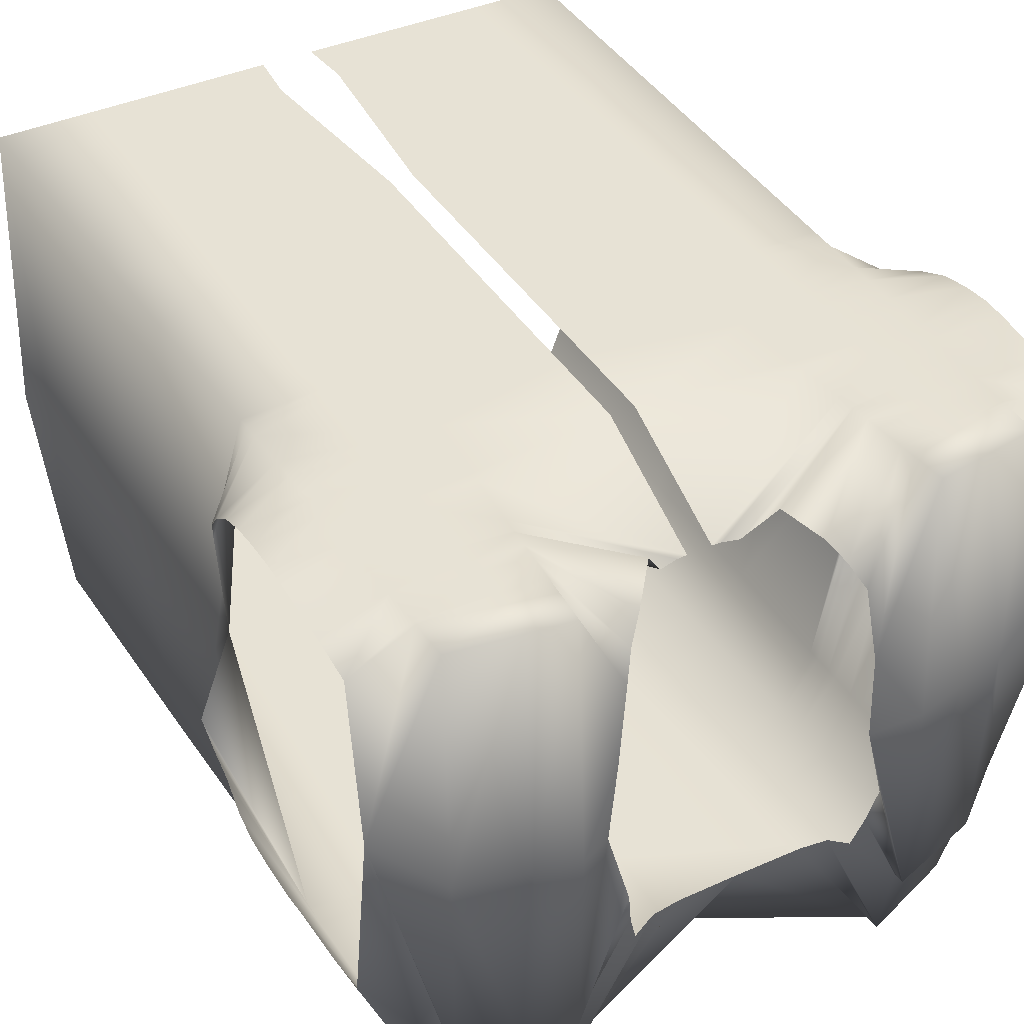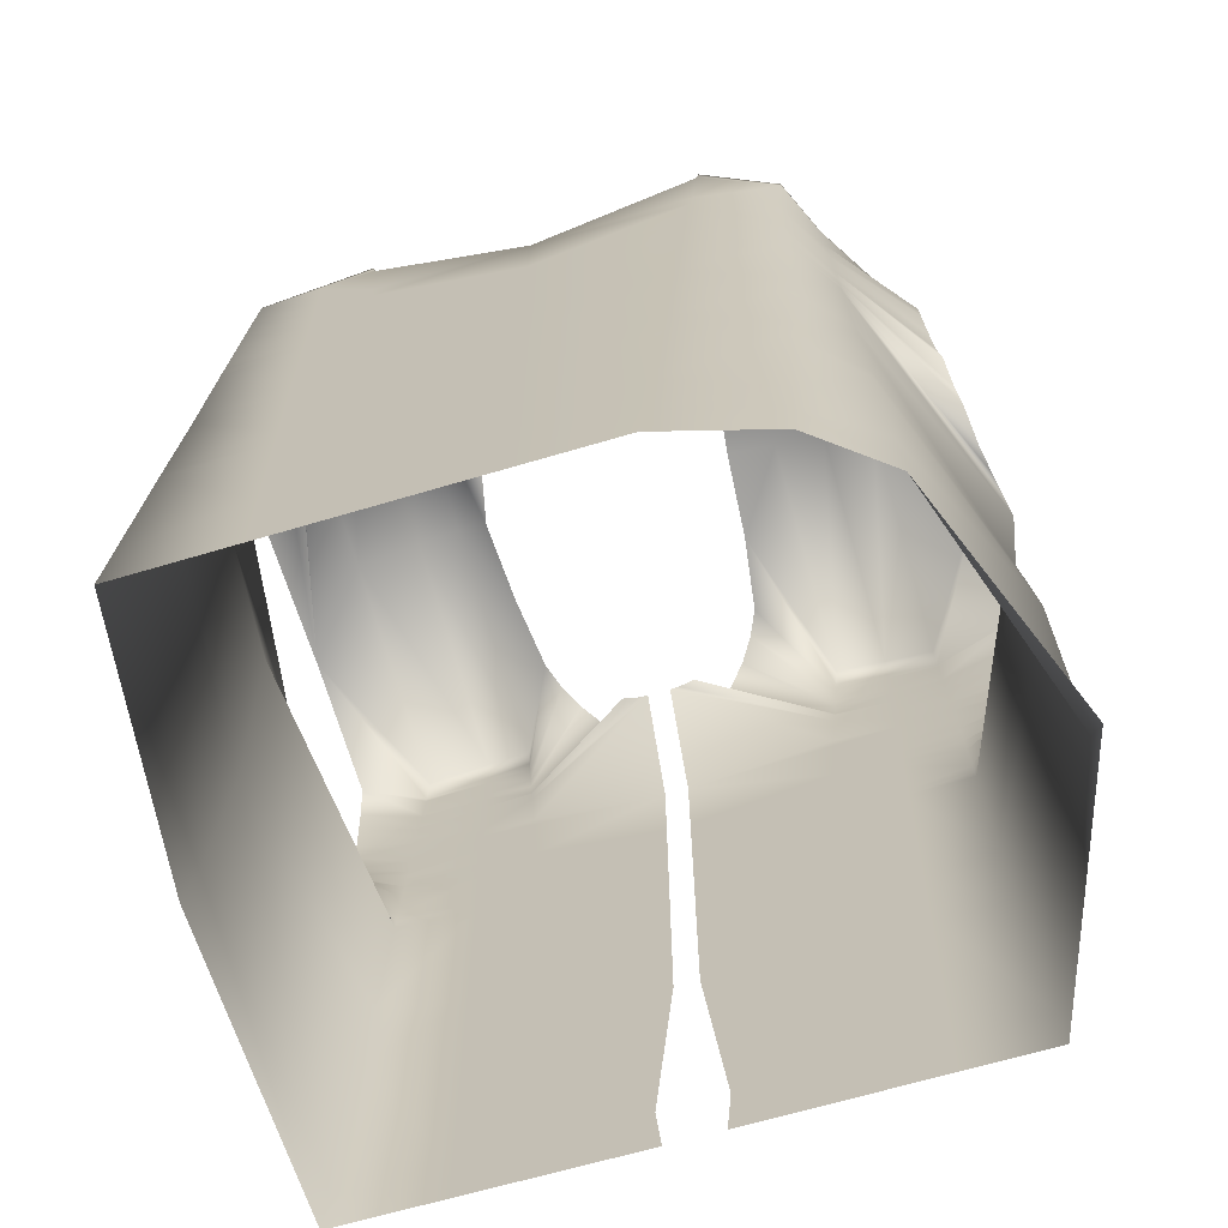
<metadata>
{"format":"obj","ext":"obj","renderer":"f3d","projection":"perspective","resolution":1024,"background":"white","views":[{"elev":40.3,"azim":151.0,"up":"+Z"},{"elev":-69.6,"azim":-164.0,"up":"+Y"}]}
</metadata>
<code>
v 0.2865 -0.3522 -0.0121
v 0.3039 0.3493 0.0976
v 0.001683 -0.3488 -0.233
v 0.1217 0.3579 0.01612
v 0.0977 0.3616 -0.09689
v 0.004735 0.3537 -0.08893
v 0.3023 0.3197 -0.08003
v 0.003918 0.2607 -0.233
v 0.3017 0.2768 -0.08975
v 0.3024 0.2279 -0.09359
v 0.003775 0.1863 -0.233
v 0.3031 0.2035 -0.09608
v 0.003676 0.1487 -0.233
v 0.3051 0.1461 -0.09002
v 0.2822 0.07944 0.05947
v 0.002301 0.06333 -0.233
v 0.2617 -0.009929 -0.04161
v 0.002684 -0.01145 -0.233
v 0.000919 -0.3013 -0.233
v 0.2795 -0.3095 -0.01256
v 0.1111 0.3719 -0.03715
v 0.1054 0.3663 -0.06988
v 0.07984 0.3567 -0.08856
v 0.05672 0.3539 -0.08868
v 0.3061 0.1272 -0.07774
v 0.3072 0.1113 -0.05437
v 0.3086 0.09589 -0.04031
v 0.3107 0.07872 -0.01814
v 0.002307 -0.1262 -0.233
v 0.2772 -0.1428 -0.004819
v 0.001564 -0.2139 -0.233
v 0.003122 -0.05938 -0.233
v 0.3039 0.1745 -0.09496
v -0.3103 -0.3535 0.02825
v -0.2938 0.3476 0.1185
v -0.09947 0.3587 0.01207
v -0.09138 0.3621 -0.09782
v -0.2888 0.3027 -0.07024
v -0.2869 0.2601 -0.09407
v -0.2859 0.2254 -0.09808
v -0.2867 0.1781 -0.09471
v -0.2905 0.1261 -0.08867
v -0.3107 0.06751 0.03182
v -0.2986 -0.02141 0.03727
v -0.304 -0.3089 0.05522
v -0.1047 0.3725 -0.03822
v -0.09903 0.3669 -0.07089
v -0.07356 0.3571 -0.08932
v -0.05046 0.3542 -0.08921
v -0.2928 0.109 -0.06861
v -0.2954 0.09465 -0.05737
v -0.2988 0.08081 -0.02746
v -0.3029 0.07409 -0.005189
v -0.3041 -0.1406 0.02669
v -0.2881 0.1518 -0.0889
v -0.01038 -0.3725 0.2337
v 0.00183 0.2881 0.1839
v -0.3058 0.2065 0.2186
v 0.00183 0.02073 0.2337
v 0.00183 -0.1588 0.2337
v 0.00183 0.1819 0.2337
v -0.3056 0.1608 0.2177
v -0.3023 0.1116 0.2033
v 0.00183 0.1123 0.2337
v -0.09396 0.3616 0.09225
v -0.3027 0.2932 0.2053
v -0.07532 0.3423 0.1766
v -0.01445 -0.3277 0.2337
v -0.2933 0.06896 0.1642
v -0.3046 0.1363 0.2133
v -0.3044 0.2576 0.2126
v -0.06267 0.3308 0.1945
v -0.08508 0.3547 0.1573
v -0.0409 0.3056 0.2128
v -0.298 0.0875 0.1847
v -0.2878 0.05592 0.1406
v -0.3061 0.1847 0.2197
v -0.3052 0.2308 0.2158
v -0.02052 0.2897 0.1815
v -0.006195 0.2882 0.1837
v 0.03417 -0.3725 0.2337
v 0.02196 0.2881 0.1839
v 0.2966 0.2243 0.2249
v 0.02196 0.02073 0.2337
v 0.02196 -0.1588 0.2337
v 0.02196 0.1819 0.2337
v 0.2964 0.1781 0.2241
v 0.2946 0.1285 0.2097
v 0.02196 0.1123 0.2337
v 0.1178 0.3616 0.09225
v 0.2949 0.3118 0.2117
v 0.09911 0.3423 0.1766
v 0.03824 -0.3277 0.2337
v 0.2896 0.08545 0.1708
v 0.2959 0.1534 0.2197
v 0.2958 0.2758 0.219
v 0.08646 0.3308 0.1945
v 0.1089 0.3547 0.1573
v 0.06469 0.3056 0.2128
v 0.2922 0.1042 0.1912
v 0.2844 0.07229 0.1473
v 0.2967 0.2023 0.226
v 0.2962 0.2487 0.2221
v 0.04431 0.2897 0.1815
v 0.02999 0.2882 0.1837
v 0.1847 0.3611 0.01837
v 0.1846 0.3498 0.2337
v 0.1844 0.3195 0.2337
v 0.1843 0.308 0.2337
v 0.1842 0.2826 0.2337
v 0.1841 0.273 0.2337
v 0.184 0.2553 0.2337
v 0.184 0.2539 0.2337
v 0.1839 0.2391 0.2337
v 0.1837 0.2082 0.2337
v 0.1837 0.1957 0.2337
v 0.1836 0.1819 0.2337
v 0.1835 0.1681 0.2337
v 0.1833 0.1426 0.2337
v 0.1832 0.1282 0.2337
v 0.1832 0.1149 0.2337
v 0.1829 0.06495 0.2337
v 0.1828 0.05643 0.2337
v 0.1828 0.04957 0.2337
v 0.1819 -0.09895 0.2337
v 0.1815 -0.1588 0.2337
v 0.1805 -0.3277 0.2337
v 0.1802 -0.3718 0.2337
v 0.2398 0.347 0.01837
v 0.24 0.3413 0.2337
v 0.2414 0.3087 0.2337
v 0.2416 0.3035 0.2337
v 0.2429 0.2739 0.2337
v 0.243 0.2701 0.2337
v 0.2439 0.2484 0.2337
v 0.244 0.2479 0.2337
v 0.2448 0.2285 0.2337
v 0.2452 0.2177 0.2337
v 0.246 0.2008 0.2337
v 0.2468 0.1819 0.2337
v 0.2476 0.1629 0.2337
v 0.2479 0.1541 0.2337
v 0.2488 0.1343 0.2337
v 0.2495 0.1159 0.2337
v 0.251 0.08269 0.2337
v 0.2515 0.07086 0.2337
v 0.2519 0.0613 0.2337
v 0.2575 -0.07212 0.2337
v 0.2612 -0.1588 0.2337
v 0.2683 -0.3277 0.2337
v 0.2701 -0.3715 0.2337
v 0.1485 0.3703 0.01837
v 0.1477 0.3555 0.2337
v 0.1459 0.3268 0.2337
v 0.145 0.3111 0.2337
v 0.1436 0.2885 0.2337
v 0.1428 0.275 0.2337
v 0.1419 0.2602 0.2337
v 0.1418 0.2581 0.2337
v 0.1411 0.2467 0.2337
v 0.1384 0.2012 0.2337
v 0.1378 0.192 0.2337
v 0.1372 0.1819 0.2337
v 0.1366 0.1719 0.2337
v 0.1343 0.1339 0.2337
v 0.1337 0.1236 0.2337
v 0.1331 0.1141 0.2337
v 0.1293 0.05101 0.2337
v 0.1289 0.0451 0.2337
v 0.1287 0.04038 0.2337
v 0.1189 -0.1213 0.2337
v 0.1166 -0.1588 0.2337
v 0.1065 -0.3277 0.2337
v 0.1038 -0.3721 0.2337
v -0.1847 0.355 0.01837
v -0.1845 0.3462 0.2337
v -0.1837 0.3151 0.2337
v -0.1834 0.3062 0.2337
v -0.1827 0.2793 0.2337
v -0.1825 0.2719 0.2337
v -0.182 0.2528 0.2337
v -0.182 0.2517 0.2337
v -0.1815 0.2354 0.2337
v -0.1809 0.2114 0.2337
v -0.1805 0.1974 0.2337
v -0.1801 0.1819 0.2337
v -0.1797 0.1665 0.2337
v -0.1792 0.1461 0.2337
v -0.1787 0.13 0.2337
v -0.1783 0.1152 0.2337
v -0.1771 0.06966 0.2337
v -0.1769 0.06018 0.2337
v -0.1767 0.05258 0.2337
v -0.1728 -0.09373 0.2337
v -0.1711 -0.1588 0.2337
v -0.1666 -0.3277 0.2337
v -0.1654 -0.3718 0.2337
v -0.1416 0.366 0.01837
v -0.1403 0.3529 0.2337
v -0.1377 0.3239 0.2337
v -0.1364 0.3099 0.2337
v -0.1342 0.2864 0.2337
v -0.1331 0.2743 0.2337
v -0.1316 0.2586 0.2337
v -0.1315 0.2567 0.2337
v -0.1303 0.2444 0.2337
v -0.1265 0.2031 0.2337
v -0.1256 0.193 0.2337
v -0.1246 0.1819 0.2337
v -0.1236 0.171 0.2337
v -0.1203 0.1356 0.2337
v -0.1192 0.1244 0.2337
v -0.1183 0.1142 0.2337
v -0.1126 0.05287 0.2337
v -0.1121 0.04655 0.2337
v -0.1116 0.04152 0.2337
v -0.09661 -0.1207 0.2337
v -0.09309 -0.1588 0.2337
v -0.0775 -0.3277 0.2337
v -0.07339 -0.3721 0.2337
v -0.2279 0.344 0.01837
v -0.228 0.3395 0.2337
v -0.2285 0.3066 0.2337
v -0.2286 0.3027 0.2337
v -0.2291 0.2725 0.2337
v -0.2291 0.2696 0.2337
v -0.2294 0.2474 0.2337
v -0.2295 0.2469 0.2337
v -0.2298 0.227 0.2337
v -0.2299 0.219 0.2337
v -0.2302 0.2014 0.2337
v -0.2305 0.1819 0.2337
v -0.2308 0.1623 0.2337
v -0.2309 0.1553 0.2337
v -0.2312 0.1349 0.2337
v -0.2315 0.116 0.2337
v -0.232 0.08396 0.2337
v -0.2322 0.07182 0.2337
v -0.2324 0.06204 0.2337
v -0.2345 -0.07183 0.2337
v -0.2359 -0.1588 0.2337
v -0.2386 -0.3277 0.2337
v -0.2393 -0.3715 0.2337
v -0.2064 0.361 -0.1374
v -0.2063 0.3574 -0.1374
v -0.2061 0.3544 -0.1374
v -0.2049 0.3365 -0.2094
v -0.2047 0.3325 -0.2094
v -0.2045 0.3278 -0.2094
v -0.2017 0.2672 -0.2094
v -0.2003 0.2381 -0.2093
v -0.1981 0.1903 -0.2093
v -0.1975 0.1777 -0.2093
v -0.1963 0.152 -0.2093
v -0.196 0.1443 -0.2093
v -0.1957 0.1382 -0.2093
v -0.1954 0.1328 -0.2093
v -0.1952 0.1275 -0.2093
v -0.195 0.1239 -0.2093
v -0.1903 0.02096 -0.2093
v -0.1885 -0.01644 -0.2093
v -0.1847 -0.09923 -0.2093
v -0.1831 -0.1333 -0.2093
v -0.1773 -0.2576 -0.2092
v -0.1752 -0.304 -0.2092
v -0.1731 -0.3488 -0.2092
v -0.2264 0.3528 -0.09249
v -0.2264 0.3507 -0.09249
v -0.2265 0.3489 -0.09249
v -0.2267 0.3232 -0.1645
v -0.2268 0.321 -0.1645
v -0.2268 0.3186 -0.1645
v -0.2272 0.2689 -0.1645
v -0.2275 0.2321 -0.1645
v -0.2278 0.1914 -0.1645
v -0.2279 0.1752 -0.1645
v -0.2281 0.1531 -0.1645
v -0.2282 0.143 -0.1645
v -0.2282 0.1349 -0.1645
v -0.2283 0.1278 -0.1645
v -0.2283 0.1209 -0.1645
v -0.2284 0.1162 -0.1645
v -0.2293 0.005788 -0.1645
v -0.2294 -0.01831 -0.1645
v -0.2302 -0.1155 -0.1645
v -0.2304 -0.1363 -0.1645
v -0.2315 -0.2786 -0.1645
v -0.2317 -0.3053 -0.1645
v -0.2321 -0.3487 -0.1645
v -0.1424 0.3694 -0.1618
v -0.142 0.3644 -0.1618
v -0.1417 0.36 -0.1618
v -0.1401 0.3499 -0.2337
v -0.1396 0.344 -0.2337
v -0.1391 0.3372 -0.2337
v -0.1331 0.2655 -0.2337
v -0.1314 0.2441 -0.2337
v -0.1268 0.1892 -0.2337
v -0.1261 0.1801 -0.2337
v -0.1237 0.1511 -0.2337
v -0.1232 0.1456 -0.2337
v -0.1229 0.1413 -0.2337
v -0.1225 0.1374 -0.2337
v -0.1222 0.1337 -0.2337
v -0.122 0.1312 -0.2337
v -0.1141 0.03472 -0.2336
v -0.11 -0.01473 -0.2336
v -0.1042 -0.08483 -0.2336
v -0.1004 -0.1306 -0.2335
v -0.09138 -0.2396 -0.2335
v -0.08616 -0.3028 -0.2335
v -0.08236 -0.3488 -0.2335
v 0.1917 0.3599 -0.1601
v 0.1916 0.3563 -0.1601
v 0.1915 0.3533 -0.1601
v 0.1906 0.3352 -0.2321
v 0.1905 0.3312 -0.2321
v 0.1903 0.3265 -0.2321
v 0.1884 0.2663 -0.2321
v 0.1875 0.2367 -0.2321
v 0.186 0.1894 -0.2321
v 0.1856 0.1765 -0.2321
v 0.1848 0.1511 -0.2321
v 0.1845 0.1432 -0.2321
v 0.1843 0.1369 -0.2321
v 0.1842 0.1313 -0.2321
v 0.184 0.1258 -0.2321
v 0.1839 0.1221 -0.2321
v 0.1815 0.02888 -0.2322
v 0.1804 -0.01133 -0.2322
v 0.1768 -0.1027 -0.2322
v 0.1758 -0.1347 -0.2322
v 0.1717 -0.2623 -0.2322
v 0.1704 -0.3051 -0.2322
v 0.169 -0.3497 -0.2322
v 0.1483 0.3687 -0.1604
v 0.1479 0.3636 -0.1604
v 0.1475 0.3592 -0.1604
v 0.1459 0.3492 -0.2323
v 0.1453 0.3433 -0.2323
v 0.1447 0.3365 -0.2323
v 0.1385 0.2648 -0.2324
v 0.1367 0.2434 -0.2324
v 0.1319 0.1885 -0.2324
v 0.1311 0.1794 -0.2324
v 0.1286 0.1504 -0.2324
v 0.1281 0.1449 -0.2324
v 0.1278 0.1406 -0.2324
v 0.1274 0.1367 -0.2324
v 0.1271 0.133 -0.2324
v 0.1269 0.1305 -0.2324
v 0.1203 0.04389 -0.2325
v 0.116 -0.00973 -0.2325
v 0.1082 -0.08559 -0.2325
v 0.1042 -0.1312 -0.2325
v 0.09476 -0.2426 -0.2326
v 0.08931 -0.3033 -0.2326
v 0.08533 -0.3492 -0.2326
v 0.2407 0.3499 -0.1599
v 0.2407 0.3481 -0.1599
v 0.2408 0.3466 -0.1599
v 0.2421 0.319 -0.2319
v 0.2422 0.3172 -0.2319
v 0.2422 0.3152 -0.2319
v 0.2439 0.268 -0.2318
v 0.2454 0.2292 -0.2318
v 0.2468 0.1904 -0.2318
v 0.2474 0.1731 -0.2318
v 0.2482 0.152 -0.2318
v 0.2485 0.1412 -0.2318
v 0.2489 0.1327 -0.2318
v 0.2491 0.125 -0.2318
v 0.2494 0.1175 -0.2318
v 0.2496 0.1125 -0.2318
v 0.2528 0.01244 -0.2318
v 0.2535 -0.0127 -0.2318
v 0.2581 -0.123 -0.2318
v 0.2587 -0.1388 -0.2318
v 0.2641 -0.2886 -0.2317
v 0.2648 -0.3073 -0.2317
v 0.2664 -0.3502 -0.2317
f 336 21 4
f 336 4 152
f 339 23 5
f 339 5 338
f 8 6 341
f 8 341 342
f 343 8 342
f 11 8 343
f 11 343 344
f 346 13 11
f 346 11 345
f 351 13 350
f 16 13 351
f 16 351 352
f 18 16 352
f 18 352 353
f 29 32 354
f 29 354 355
f 358 3 19
f 358 19 357
f 337 22 21
f 337 21 336
f 338 5 22
f 338 22 337
f 340 24 23
f 340 23 339
f 341 6 24
f 341 24 340
f 347 13 346
f 348 13 347
f 349 13 348
f 350 13 349
f 31 29 355
f 31 355 356
f 19 31 356
f 19 356 357
f 32 18 353
f 32 353 354
f 345 11 344
f 35 221 267
f 35 269 270
f 35 270 38
f 38 272 273
f 38 273 39
f 39 273 274
f 39 274 40
f 41 40 274
f 41 274 275
f 42 55 276
f 42 276 277
f 53 281 282
f 53 282 43
f 43 282 283
f 43 283 44
f 44 283 284
f 54 285 286
f 45 288 289
f 45 289 34
f 35 267 268
f 35 268 269
f 38 270 271
f 38 271 272
f 50 42 277
f 50 277 278
f 51 50 278
f 51 278 279
f 51 279 280
f 51 280 52
f 52 280 281
f 52 281 53
f 54 286 287
f 54 287 45
f 45 287 288
f 44 284 285
f 44 285 54
f 55 41 275
f 55 275 276
f 207 61 57
f 207 57 206
f 65 36 198
f 65 198 199
f 219 68 60
f 219 60 218
f 208 61 207
f 210 61 209
f 213 64 212
f 200 73 65
f 200 65 199
f 202 72 67
f 202 67 201
f 218 60 217
f 217 60 59
f 217 59 216
f 220 56 68
f 220 68 219
f 215 59 214
f 203 74 72
f 203 72 202
f 201 67 73
f 201 73 200
f 212 64 211
f 204 79 74
f 204 74 203
f 214 59 64
f 214 64 213
f 216 59 215
f 211 64 61
f 211 61 210
f 209 61 208
f 206 57 80
f 206 80 205
f 205 80 79
f 205 79 204
f 83 137 138
f 2 129 130
f 30 149 150
f 30 150 20
f 102 83 138
f 102 138 139
f 87 140 141
f 87 141 95
f 88 143 144
f 88 144 100
f 2 130 131
f 2 131 91
f 91 132 133
f 91 133 96
f 30 17 148
f 30 148 149
f 17 15 147
f 17 147 148
f 20 150 151
f 20 151 1
f 94 145 146
f 94 146 101
f 96 133 134
f 91 131 132
f 95 142 143
f 95 143 88
f 96 134 135
f 96 135 103
f 100 144 145
f 100 145 94
f 101 146 147
f 101 147 15
f 95 141 142
f 102 139 140
f 102 140 87
f 103 136 137
f 103 137 83
f 103 135 136
f 106 152 153
f 106 153 107
f 107 153 154
f 107 154 108
f 108 154 155
f 108 155 109
f 109 155 156
f 109 156 110
f 110 156 157
f 110 157 111
f 111 157 158
f 111 158 112
f 112 158 159
f 112 159 113
f 113 159 160
f 113 160 114
f 115 114 160
f 115 160 161
f 116 115 161
f 116 161 162
f 117 116 162
f 117 162 163
f 117 163 164
f 117 164 118
f 119 118 164
f 119 164 165
f 120 119 165
f 120 165 166
f 121 120 166
f 121 166 167
f 122 121 167
f 122 167 168
f 123 122 168
f 123 168 169
f 124 123 169
f 124 169 170
f 125 124 170
f 125 170 171
f 126 125 171
f 126 171 172
f 127 126 172
f 127 172 173
f 128 127 173
f 128 173 174
f 129 106 107
f 129 107 130
f 130 107 108
f 130 108 131
f 131 108 109
f 131 109 132
f 132 109 110
f 132 110 133
f 133 110 111
f 133 111 134
f 134 111 112
f 134 112 135
f 135 112 113
f 135 113 136
f 136 113 114
f 136 114 137
f 137 114 115
f 137 115 138
f 139 138 115
f 139 115 116
f 140 139 116
f 140 116 117
f 140 117 118
f 140 118 141
f 142 141 118
f 142 118 119
f 143 142 119
f 143 119 120
f 144 143 120
f 144 120 121
f 145 144 121
f 145 121 122
f 146 145 122
f 146 122 123
f 147 146 123
f 147 123 124
f 148 147 124
f 148 124 125
f 149 148 125
f 149 125 126
f 149 126 127
f 149 127 150
f 150 127 128
f 150 128 151
f 152 4 90
f 152 90 153
f 153 90 98
f 153 98 154
f 155 154 98
f 155 98 92
f 156 155 92
f 156 92 97
f 157 156 97
f 157 97 99
f 158 157 99
f 158 99 104
f 159 158 104
f 159 104 105
f 160 159 105
f 160 105 82
f 161 160 82
f 161 82 86
f 162 161 86
f 163 162 86
f 164 163 86
f 165 164 86
f 165 86 89
f 166 165 89
f 167 166 89
f 168 167 89
f 168 89 84
f 169 168 84
f 170 169 84
f 171 170 84
f 171 84 85
f 172 171 85
f 173 172 85
f 173 85 93
f 174 173 93
f 174 93 81
f 176 175 221
f 176 221 222
f 177 176 222
f 177 222 223
f 178 177 223
f 178 223 224
f 179 178 224
f 179 224 225
f 180 179 225
f 180 225 226
f 181 180 226
f 181 226 227
f 182 181 227
f 182 227 228
f 183 182 228
f 183 228 229
f 184 183 229
f 184 229 230
f 231 185 184
f 231 184 230
f 232 186 185
f 232 185 231
f 187 186 232
f 187 232 233
f 234 188 187
f 234 187 233
f 235 189 188
f 235 188 234
f 236 190 189
f 236 189 235
f 237 191 190
f 237 190 236
f 238 192 191
f 238 191 237
f 239 193 192
f 239 192 238
f 240 194 193
f 240 193 239
f 241 195 194
f 241 194 240
f 242 196 195
f 242 195 241
f 243 197 196
f 243 196 242
f 199 198 175
f 199 175 176
f 200 199 176
f 200 176 177
f 201 200 177
f 201 177 178
f 202 201 178
f 202 178 179
f 203 202 179
f 203 179 180
f 204 203 180
f 204 180 181
f 205 204 181
f 205 181 182
f 206 205 182
f 206 182 183
f 184 207 206
f 184 206 183
f 185 208 207
f 185 207 184
f 186 209 208
f 186 208 185
f 187 210 209
f 187 209 186
f 188 211 210
f 188 210 187
f 189 212 211
f 189 211 188
f 190 213 212
f 190 212 189
f 191 214 213
f 191 213 190
f 192 215 214
f 192 214 191
f 193 216 215
f 193 215 192
f 194 217 216
f 194 216 193
f 195 218 217
f 195 217 194
f 196 219 218
f 196 218 195
f 197 220 219
f 197 219 196
f 35 222 221
f 223 222 35
f 223 35 66
f 66 224 223
f 225 224 66
f 225 66 71
f 71 226 225
f 227 226 71
f 227 71 78
f 78 228 227
f 229 228 78
f 229 78 58
f 58 230 229
f 77 231 230
f 77 230 58
f 62 232 231
f 62 231 77
f 233 232 62
f 233 62 70
f 70 234 233
f 235 234 70
f 235 70 63
f 236 235 63
f 236 63 75
f 237 236 75
f 237 75 69
f 238 237 69
f 238 69 76
f 239 238 76
f 239 76 43
f 44 240 239
f 44 239 43
f 54 241 240
f 54 240 44
f 242 241 54
f 242 54 45
f 243 242 45
f 243 45 34
f 175 198 290
f 175 290 244
f 244 290 291
f 244 291 245
f 245 291 292
f 245 292 246
f 246 292 293
f 246 293 247
f 247 293 294
f 247 294 248
f 248 294 295
f 248 295 249
f 249 295 296
f 249 296 250
f 251 250 296
f 251 296 297
f 252 251 297
f 252 297 298
f 253 252 298
f 253 298 299
f 254 253 299
f 254 299 300
f 255 254 300
f 255 300 301
f 256 255 301
f 256 301 302
f 256 302 303
f 256 303 257
f 257 303 304
f 257 304 258
f 258 304 305
f 258 305 259
f 259 305 306
f 259 306 260
f 260 306 307
f 260 307 261
f 261 307 308
f 261 308 262
f 262 308 309
f 262 309 263
f 263 309 310
f 263 310 264
f 264 310 311
f 264 311 265
f 266 265 311
f 266 311 312
f 221 175 244
f 221 244 267
f 267 244 245
f 267 245 268
f 268 245 246
f 268 246 269
f 269 246 247
f 269 247 270
f 270 247 248
f 270 248 271
f 271 248 249
f 271 249 272
f 272 249 250
f 272 250 273
f 273 250 251
f 273 251 274
f 274 251 252
f 274 252 275
f 276 275 252
f 276 252 253
f 277 276 253
f 277 253 254
f 278 277 254
f 278 254 255
f 278 255 256
f 278 256 279
f 279 256 257
f 279 257 280
f 280 257 258
f 280 258 281
f 281 258 259
f 281 259 282
f 282 259 260
f 282 260 283
f 283 260 261
f 283 261 284
f 284 261 262
f 284 262 285
f 285 262 263
f 285 263 286
f 286 263 264
f 286 264 287
f 287 264 265
f 287 265 288
f 289 288 265
f 289 265 266
f 36 46 290
f 36 290 198
f 291 290 46
f 291 46 47
f 292 291 47
f 292 47 37
f 293 292 37
f 293 37 48
f 294 293 48
f 294 48 49
f 295 294 49
f 295 49 6
f 295 6 8
f 295 8 296
f 297 296 8
f 297 8 11
f 297 11 298
f 299 298 11
f 300 299 11
f 300 11 13
f 301 300 13
f 302 301 13
f 303 302 13
f 304 303 13
f 305 304 13
f 305 13 16
f 305 16 306
f 306 16 18
f 306 18 307
f 307 18 32
f 307 32 308
f 308 32 29
f 308 29 309
f 309 29 31
f 309 31 310
f 310 31 19
f 310 19 311
f 312 311 19
f 312 19 3
f 313 106 129
f 313 129 359
f 314 313 359
f 314 359 360
f 315 314 360
f 315 360 361
f 316 315 361
f 316 361 362
f 317 316 362
f 317 362 363
f 318 317 363
f 318 363 364
f 319 318 364
f 319 364 365
f 320 319 365
f 320 365 366
f 321 320 366
f 321 366 367
f 322 321 367
f 322 367 368
f 323 322 368
f 323 368 369
f 324 323 369
f 324 369 370
f 325 324 370
f 325 370 371
f 326 325 371
f 326 371 372
f 327 326 372
f 327 372 373
f 328 327 373
f 328 373 374
f 329 328 374
f 329 374 375
f 330 329 375
f 330 375 376
f 331 330 376
f 331 376 377
f 332 331 377
f 332 377 378
f 333 332 378
f 333 378 379
f 334 333 379
f 334 379 380
f 335 334 380
f 335 380 381
f 336 152 106
f 336 106 313
f 337 336 313
f 337 313 314
f 338 337 314
f 338 314 315
f 339 338 315
f 339 315 316
f 340 339 316
f 340 316 317
f 341 340 317
f 341 317 318
f 342 341 318
f 342 318 319
f 343 342 319
f 343 319 320
f 344 343 320
f 344 320 321
f 322 345 344
f 322 344 321
f 323 346 345
f 323 345 322
f 324 347 346
f 324 346 323
f 325 348 347
f 325 347 324
f 349 348 325
f 349 325 326
f 350 349 326
f 350 326 327
f 351 350 327
f 351 327 328
f 352 351 328
f 352 328 329
f 353 352 329
f 353 329 330
f 354 353 330
f 354 330 331
f 355 354 331
f 355 331 332
f 356 355 332
f 356 332 333
f 357 356 333
f 357 333 334
f 335 358 357
f 335 357 334
f 2 359 129
f 2 360 359
f 2 361 360
f 362 361 2
f 362 2 7
f 7 363 362
f 7 364 363
f 365 364 7
f 365 7 9
f 366 365 9
f 366 9 10
f 12 367 366
f 12 366 10
f 33 368 367
f 33 367 12
f 14 369 368
f 14 368 33
f 25 370 369
f 25 369 14
f 26 371 370
f 26 370 25
f 372 371 26
f 372 26 27
f 373 372 27
f 373 27 28
f 374 373 28
f 374 28 15
f 375 374 15
f 375 15 17
f 17 376 375
f 377 376 17
f 377 17 30
f 30 378 377
f 379 378 30
f 379 30 20
f 20 380 379
f 381 380 20
f 381 20 1

</code>
